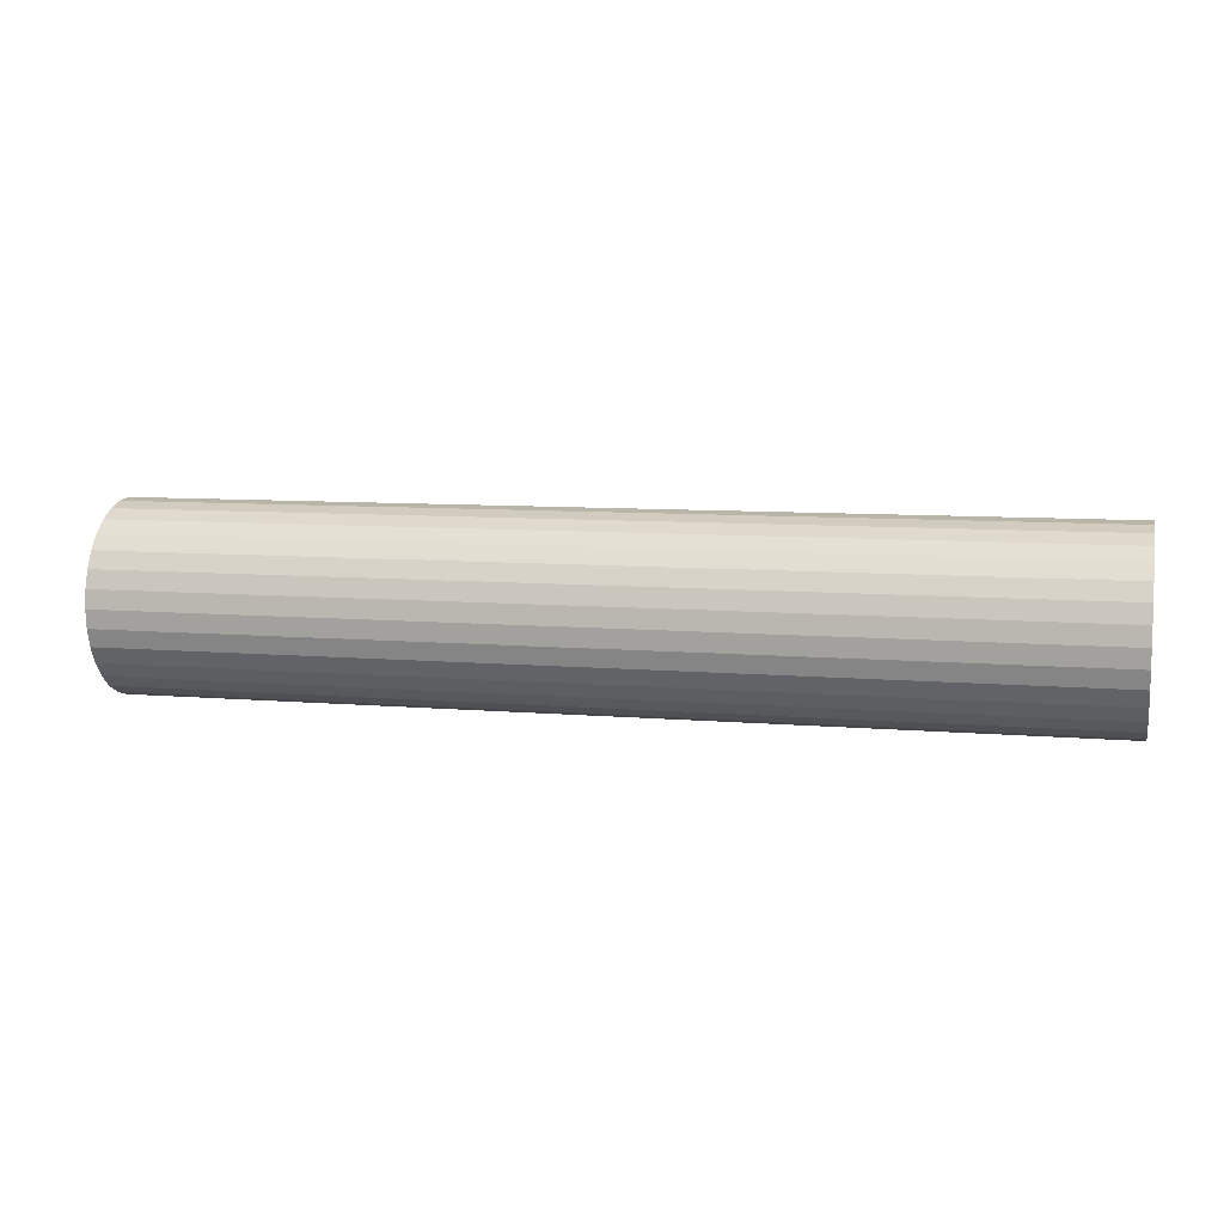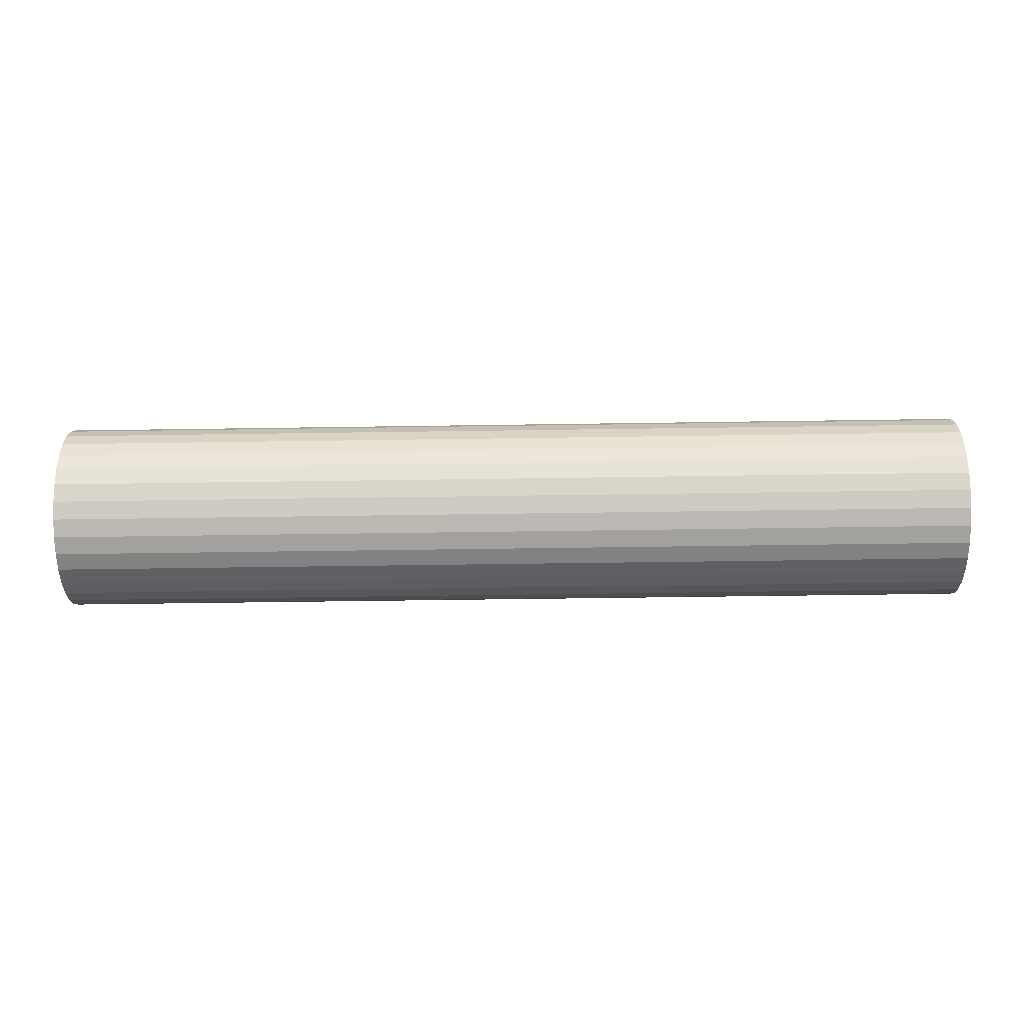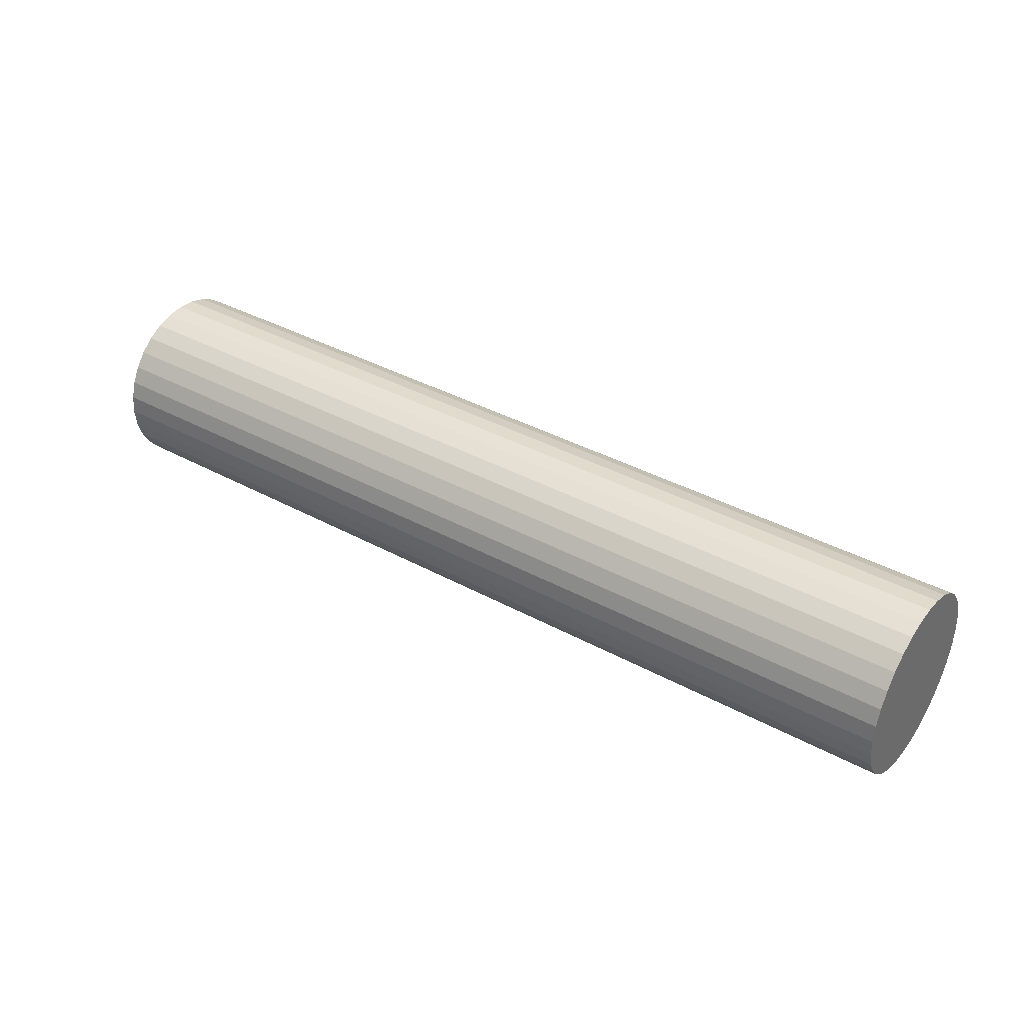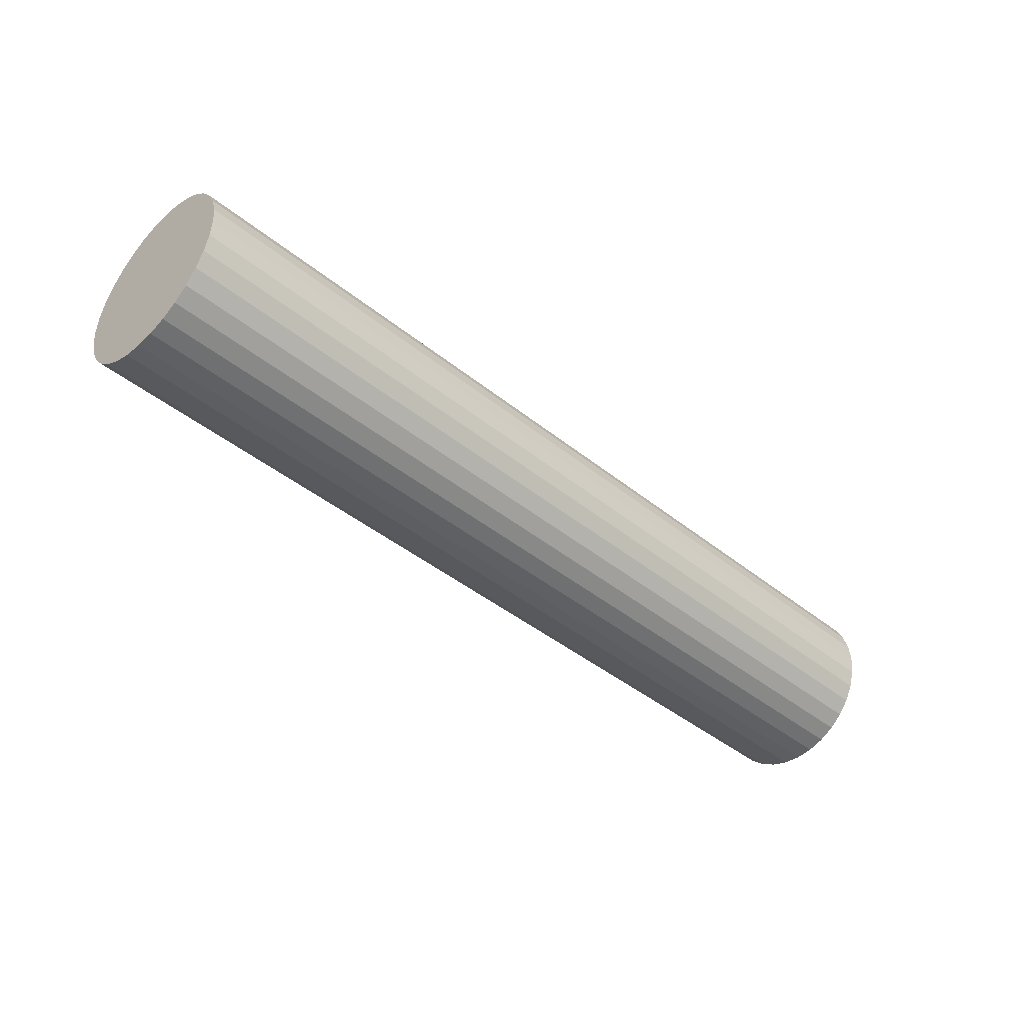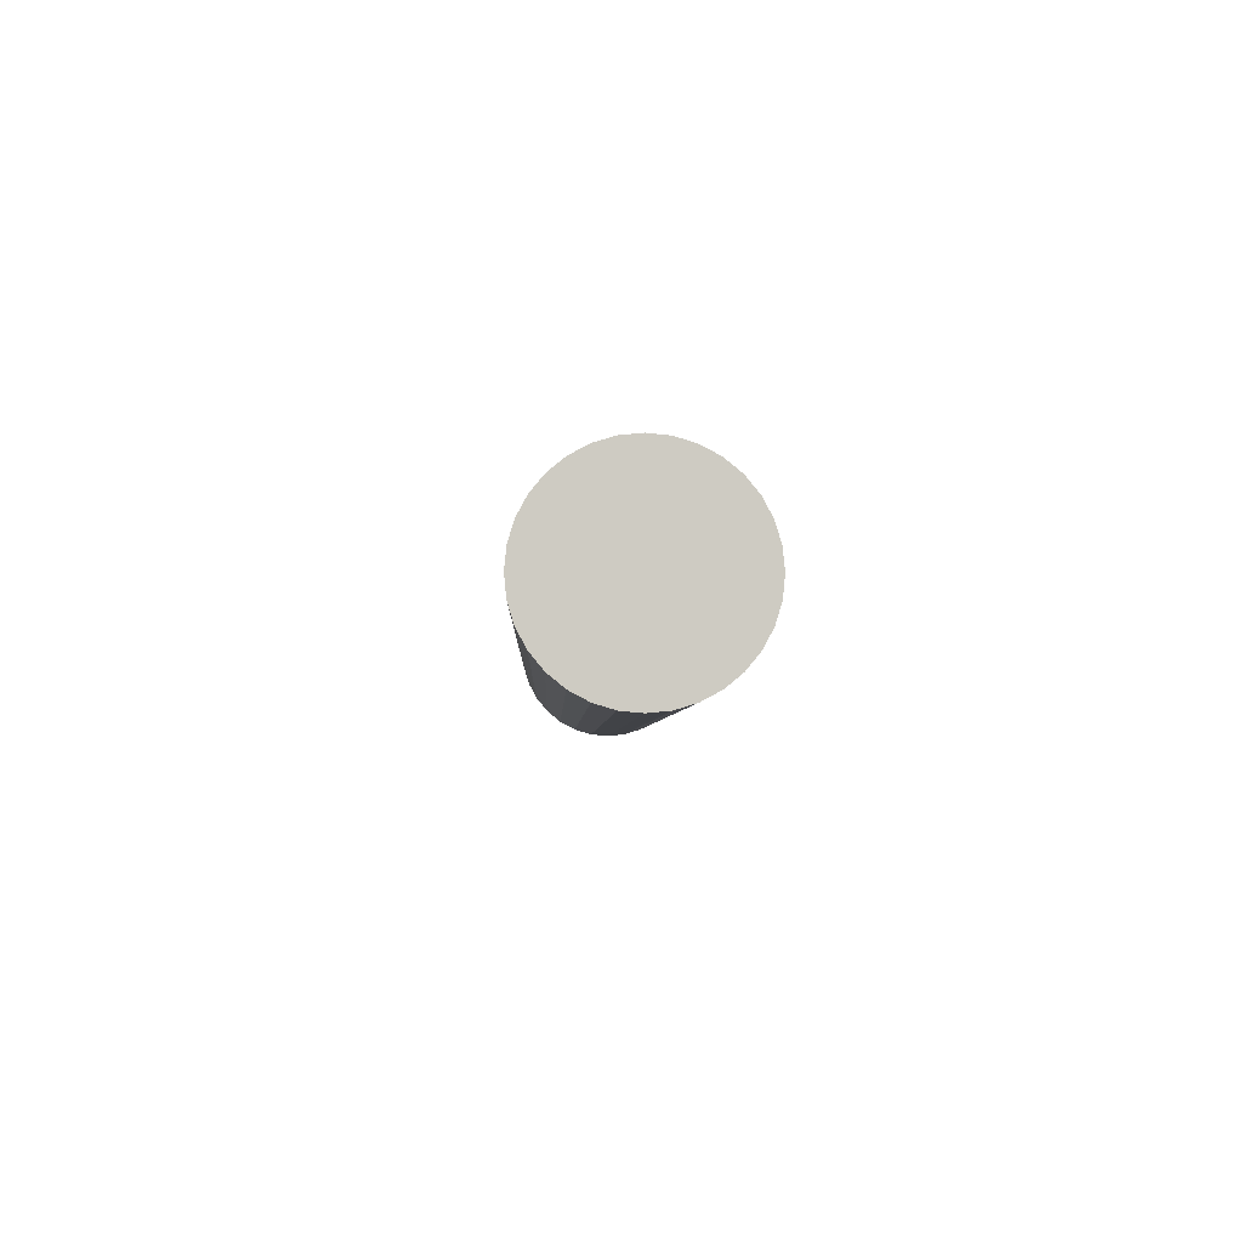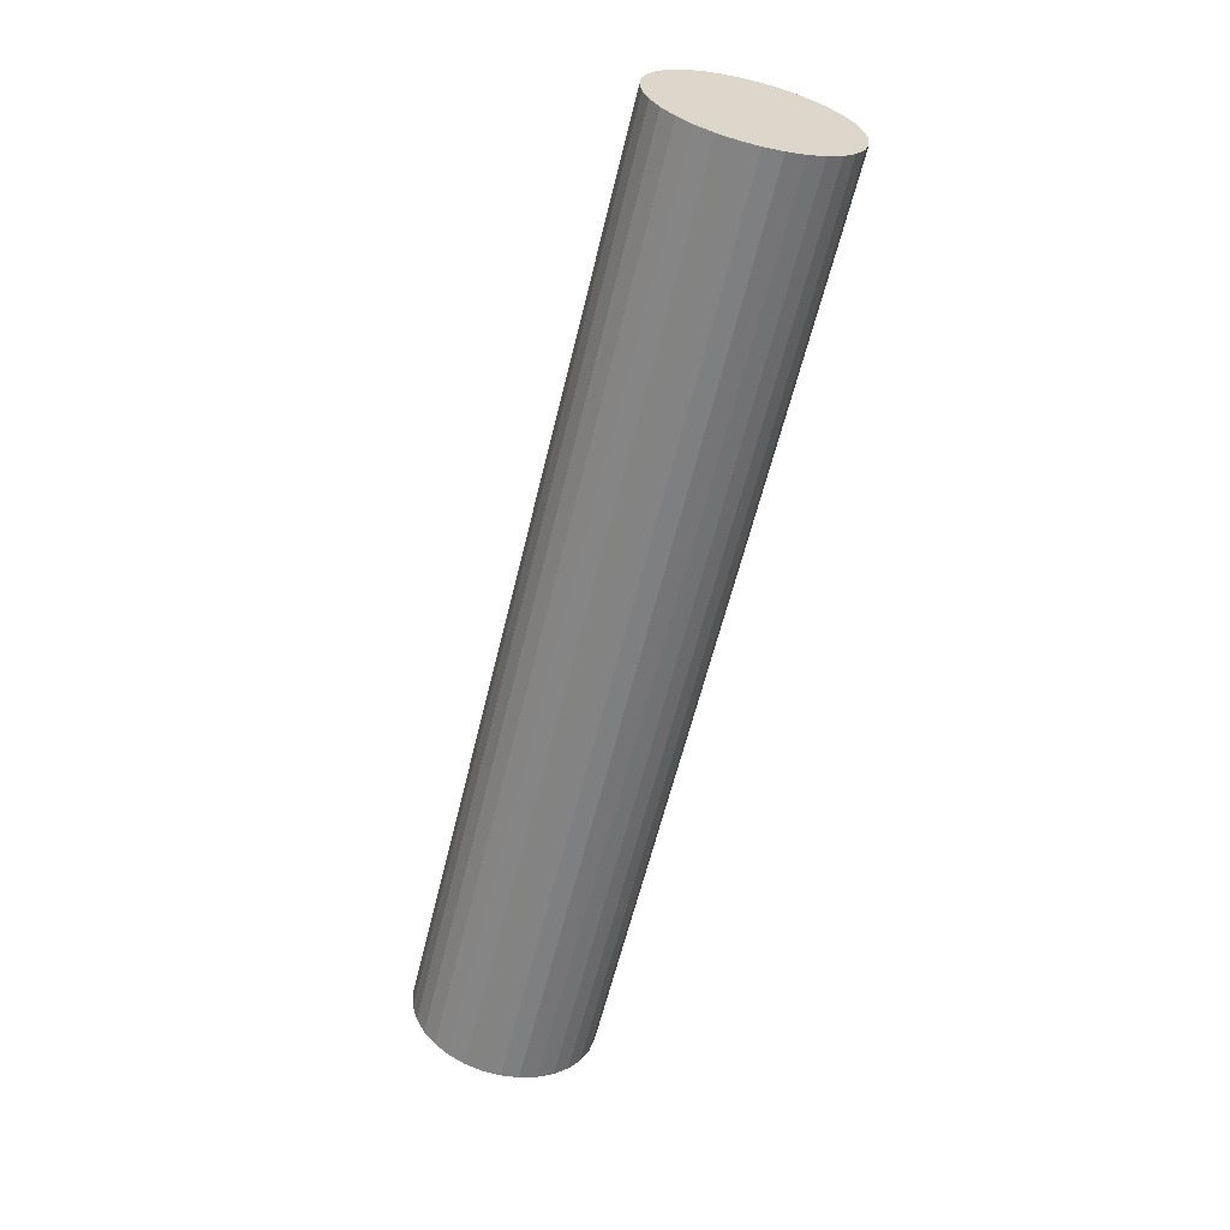
<metadata>
{"format":"obj","ext":"obj","renderer":"f3d","projection":"perspective","resolution":1024,"background":"white","views":[{"elev":8.4,"azim":13.3,"up":"+Z"},{"elev":-55.2,"azim":0.9,"up":"+Y"},{"elev":37.9,"azim":34.8,"up":"+Y"},{"elev":-42.2,"azim":135.9,"up":"+Y"},{"elev":-4.0,"azim":-91.9,"up":"+Y"},{"elev":-60.6,"azim":76.4,"up":"+Y"}]}
</metadata>
<code>
o Cylinder
v 0 0 -0.1
v 1 -0 -0.1
v 0 -0.01951 -0.09808
v 1 -0.01951 -0.09808
v 0 -0.03827 -0.09239
v 1 -0.03827 -0.09239
v 0 -0.05556 -0.08315
v 1 -0.05556 -0.08315
v 0 -0.07071 -0.07071
v 1 -0.07071 -0.07071
v 0 -0.08315 -0.05556
v 1 -0.08315 -0.05556
v 0 -0.09239 -0.03827
v 1 -0.09239 -0.03827
v 0 -0.09808 -0.01951
v 1 -0.09808 -0.01951
v 0 -0.1 -0
v 1 -0.1 -0
v 0 -0.09808 0.01951
v 1 -0.09808 0.01951
v 0 -0.09239 0.03827
v 1 -0.09239 0.03827
v 0 -0.08315 0.05556
v 1 -0.08315 0.05556
v 0 -0.07071 0.07071
v 1 -0.07071 0.07071
v 0 -0.05556 0.08315
v 1 -0.05556 0.08315
v 0 -0.03827 0.09239
v 1 -0.03827 0.09239
v 0 -0.01951 0.09808
v 1 -0.01951 0.09808
v 0 0 0.1
v 1 0 0.1
v 0 0.01951 0.09808
v 1 0.01951 0.09808
v 0 0.03827 0.09239
v 1 0.03827 0.09239
v 0 0.05556 0.08315
v 1 0.05556 0.08315
v 0 0.07071 0.07071
v 1 0.07071 0.07071
v 0 0.08315 0.05556
v 1 0.08315 0.05556
v 0 0.09239 0.03827
v 1 0.09239 0.03827
v 0 0.09808 0.01951
v 1 0.09808 0.01951
v 0 0.1 -0
v 1 0.1 -0
v 0 0.09808 -0.01951
v 1 0.09808 -0.01951
v 0 0.09239 -0.03827
v 1 0.09239 -0.03827
v 0 0.08315 -0.05556
v 1 0.08315 -0.05556
v 0 0.07071 -0.07071
v 1 0.07071 -0.07071
v 0 0.05556 -0.08315
v 1 0.05556 -0.08315
v 0 0.03827 -0.09239
v 1 0.03827 -0.09239
v 0 0.01951 -0.09808
v 1 0.01951 -0.09808
f 2 3 1
f 4 5 3
f 6 7 5
f 8 9 7
f 10 11 9
f 12 13 11
f 14 15 13
f 16 17 15
f 18 19 17
f 20 21 19
f 22 23 21
f 24 25 23
f 26 27 25
f 28 29 27
f 30 31 29
f 32 33 31
f 34 35 33
f 36 37 35
f 38 39 37
f 40 41 39
f 42 43 41
f 44 45 43
f 46 47 45
f 48 49 47
f 50 51 49
f 52 53 51
f 54 55 53
f 56 57 55
f 58 59 57
f 60 61 59
f 38 22 54
f 62 63 61
f 64 1 63
f 31 47 15
f 2 4 3
f 4 6 5
f 6 8 7
f 8 10 9
f 10 12 11
f 12 14 13
f 14 16 15
f 16 18 17
f 18 20 19
f 20 22 21
f 22 24 23
f 24 26 25
f 26 28 27
f 28 30 29
f 30 32 31
f 32 34 33
f 34 36 35
f 36 38 37
f 38 40 39
f 40 42 41
f 42 44 43
f 44 46 45
f 46 48 47
f 48 50 49
f 50 52 51
f 52 54 53
f 54 56 55
f 56 58 57
f 58 60 59
f 60 62 61
f 6 4 2
f 2 64 6
f 62 60 58
f 58 56 54
f 54 52 50
f 50 48 54
f 46 44 38
f 42 40 38
f 38 36 34
f 34 32 30
f 30 28 26
f 26 24 22
f 22 20 18
f 18 16 22
f 14 12 10
f 10 8 6
f 6 64 62
f 62 58 6
f 54 48 46
f 44 42 38
f 38 34 22
f 30 26 22
f 22 16 14
f 14 10 22
f 6 58 54
f 54 46 38
f 34 30 22
f 22 10 6
f 6 54 22
f 62 64 63
f 64 2 1
f 63 1 3
f 3 5 7
f 7 9 11
f 11 13 7
f 15 17 19
f 19 21 15
f 23 25 31
f 27 29 31
f 31 33 35
f 35 37 39
f 39 41 43
f 43 45 47
f 47 49 51
f 51 53 55
f 55 57 63
f 59 61 63
f 63 3 15
f 7 13 15
f 15 21 23
f 25 27 31
f 31 35 47
f 39 43 47
f 47 51 63
f 57 59 63
f 3 7 15
f 15 23 31
f 35 39 47
f 51 55 63
f 63 15 47

</code>
